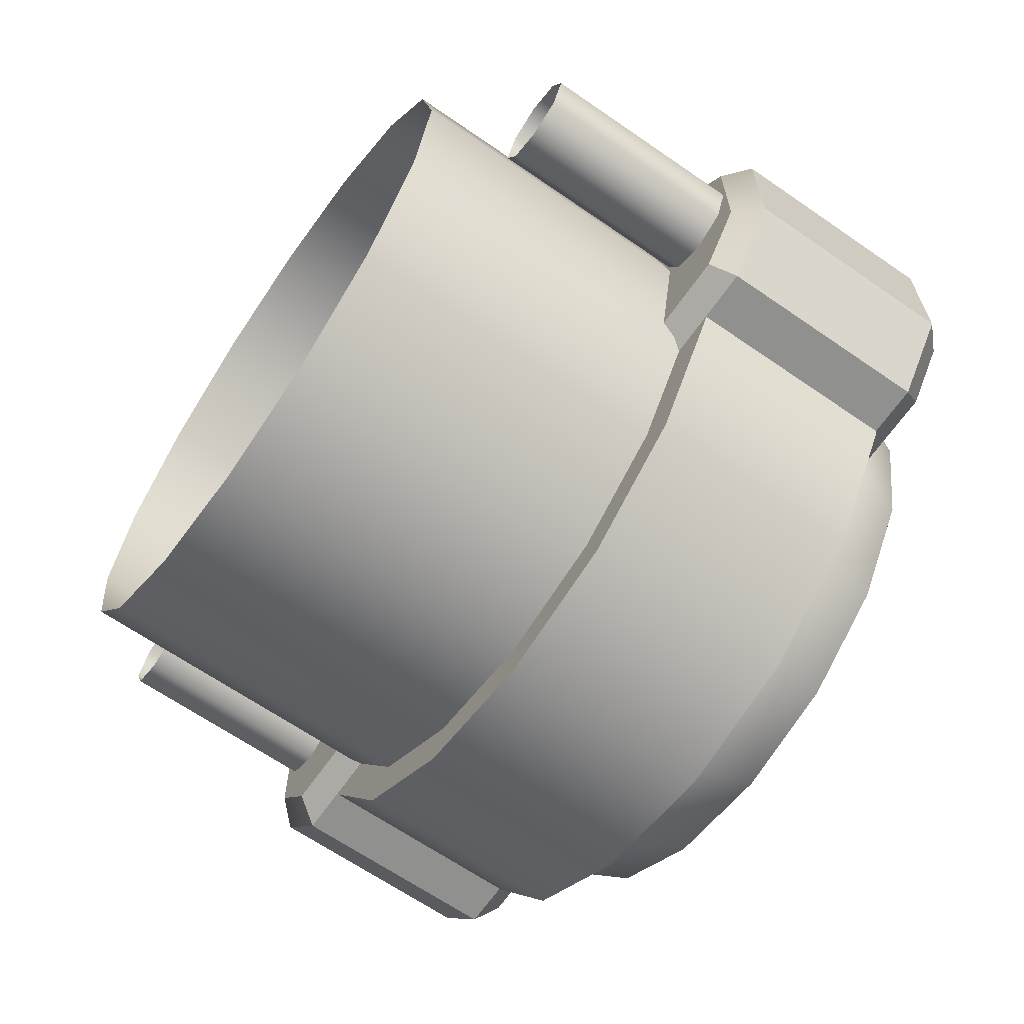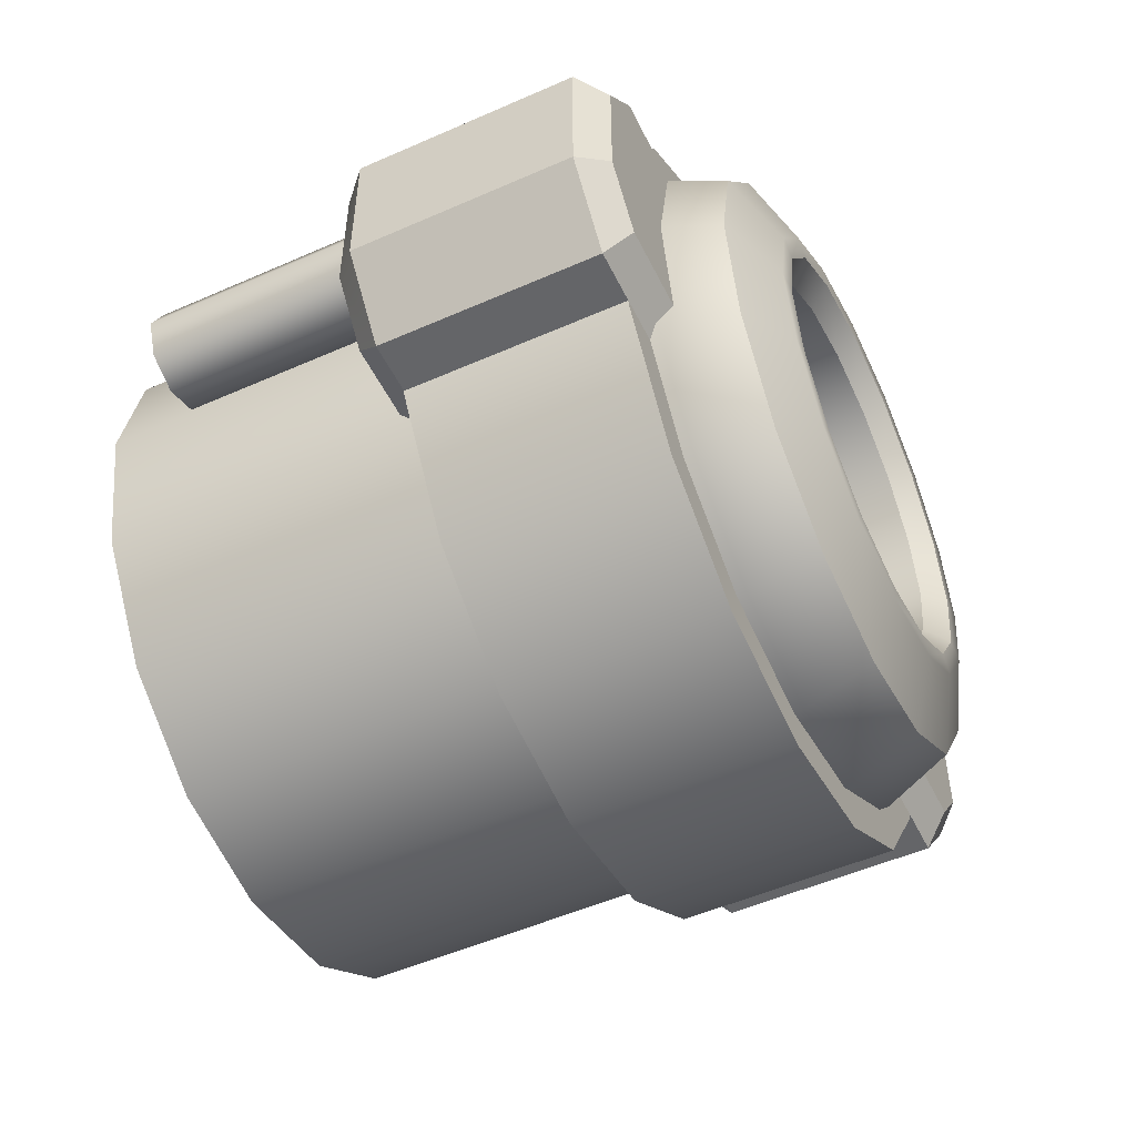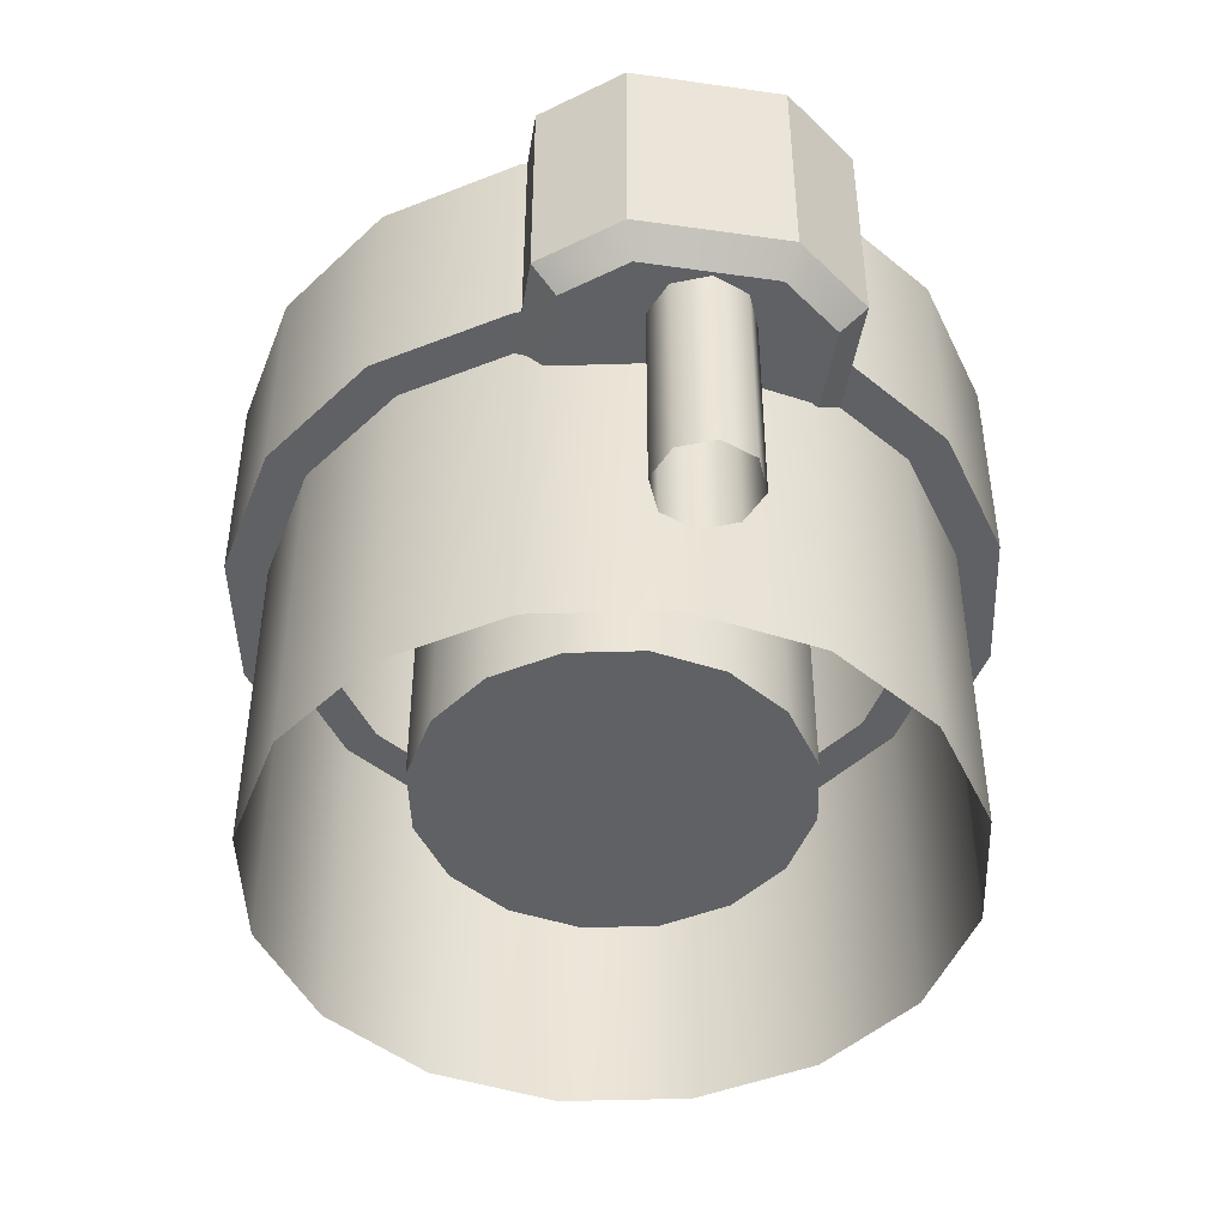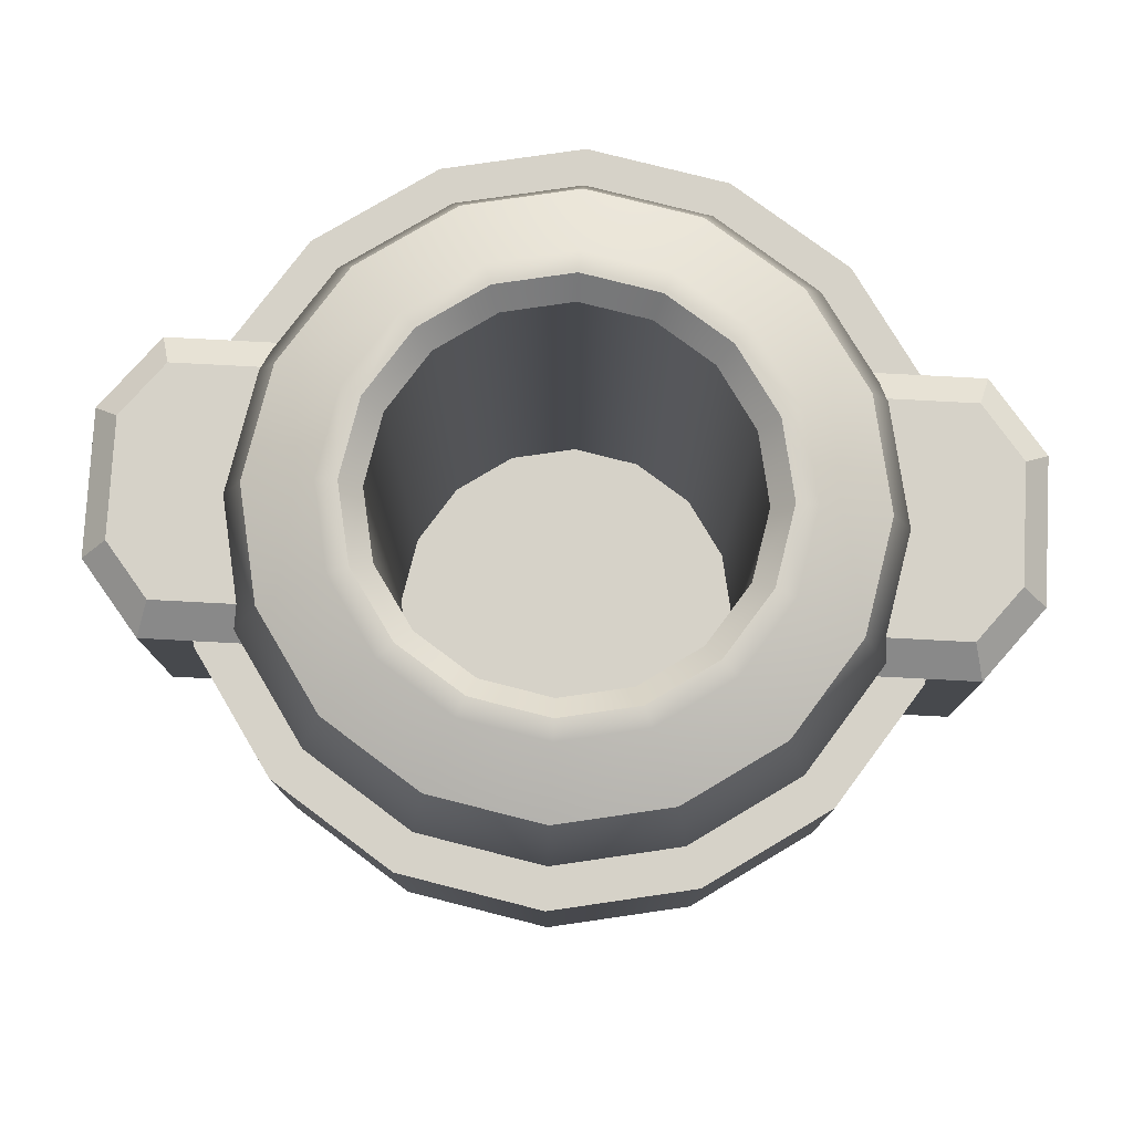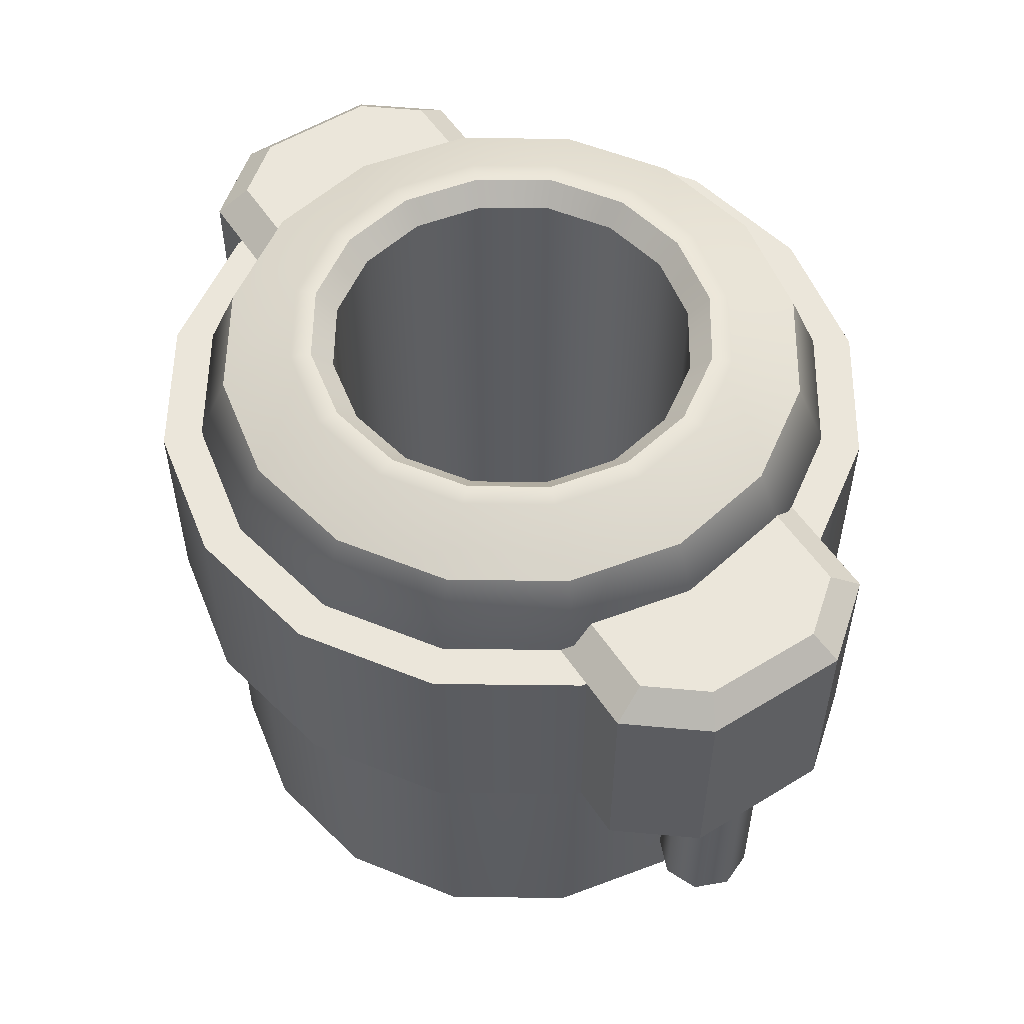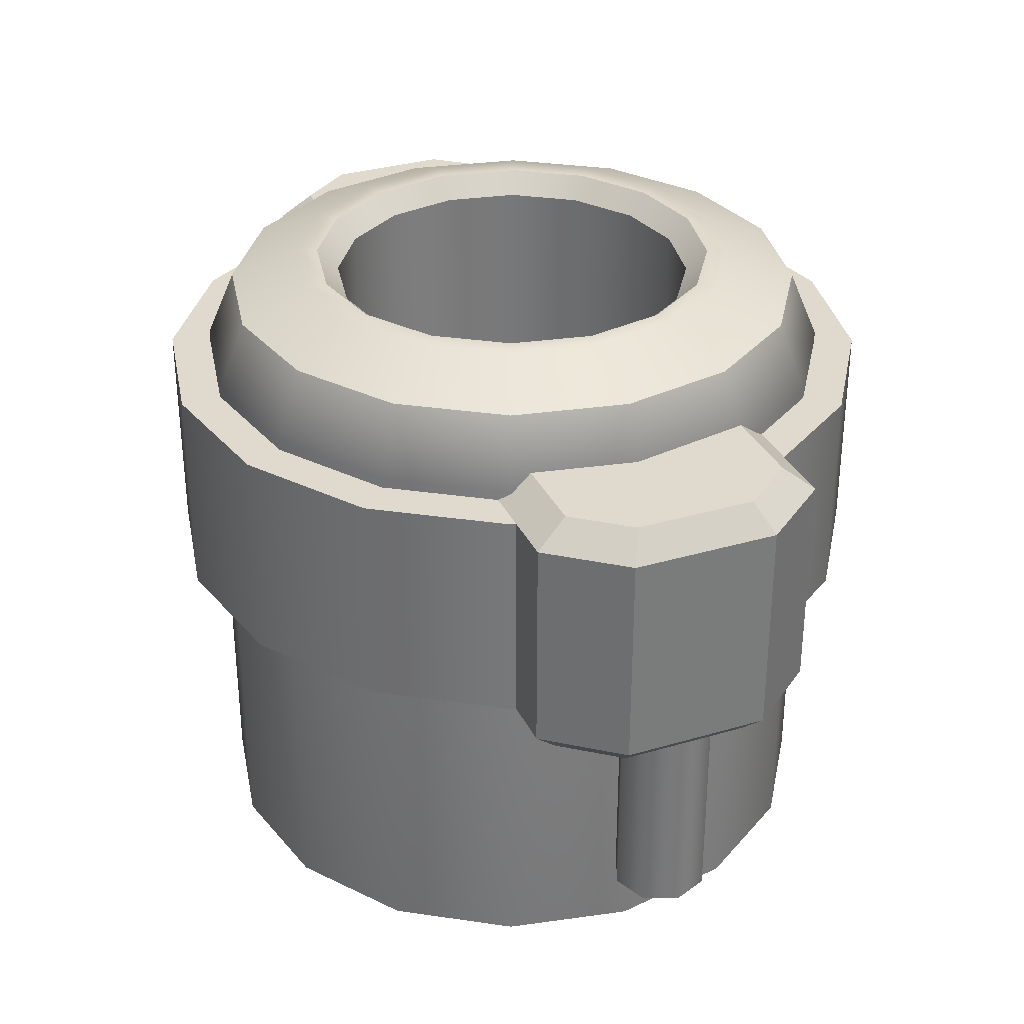
<metadata>
{"format":"obj","ext":"obj","renderer":"f3d","projection":"perspective","resolution":1024,"background":"white","views":[{"elev":-65.5,"azim":-124.8,"up":"+Y"},{"elev":-51.6,"azim":-64.4,"up":"+Y"},{"elev":-45.8,"azim":80.7,"up":"+Z"},{"elev":78.1,"azim":3.0,"up":"+Z"},{"elev":54.7,"azim":57.0,"up":"+Z"},{"elev":32.6,"azim":67.7,"up":"+Z"}]}
</metadata>
<code>
g default
v 0.3202 0.1326 0.311
v 0.2451 0.2451 0.311
v 0.1326 0.3202 0.311
v 0 0.3466 0.311
v -0.1326 0.3202 0.311
v -0.2451 0.2451 0.311
v -0.3202 0.1326 0.311
v -0.3466 0 0.311
v -0.3202 -0.1326 0.311
v -0.2451 -0.2451 0.311
v -0.1326 -0.3202 0.311
v -0 -0.3466 0.311
v 0.1326 -0.3202 0.311
v 0.2451 -0.2451 0.311
v 0.3202 -0.1326 0.311
v 0.3466 0 0.311
v 0.3202 0.1326 0.5178
v 0.2451 0.2451 0.5178
v 0.1326 0.3202 0.5178
v 0 0.3466 0.5178
v -0.1326 0.3202 0.5178
v -0.2451 0.2451 0.5178
v -0.3202 0.1326 0.5178
v -0.3466 0 0.5178
v -0.3202 -0.1326 0.5178
v -0.2451 -0.2451 0.5178
v -0.1326 -0.3202 0.5178
v -0 -0.3466 0.5178
v 0.1326 -0.3202 0.5178
v 0.2451 -0.2451 0.5178
v 0.3202 -0.1326 0.5178
v 0.3466 0 0.5178
v 0.2516 0.1042 0.311
v 0.1926 0.1926 0.311
v 0.1042 0.2516 0.311
v 0 0.2723 0.311
v -0.1042 0.2516 0.311
v -0.1926 0.1926 0.311
v -0.2516 0.1042 0.311
v -0.2723 0 0.311
v -0.2516 -0.1042 0.311
v -0.1926 -0.1926 0.311
v -0.1042 -0.2516 0.311
v -0 -0.2723 0.311
v 0.1042 -0.2516 0.311
v 0.1926 -0.1926 0.311
v 0.2516 -0.1042 0.311
v 0.2723 0 0.311
v 0.2516 0.1042 0.5178
v 0.1926 0.1926 0.5178
v 0.1042 0.2516 0.5178
v 0 0.2723 0.5178
v -0.1042 0.2516 0.5178
v -0.1926 0.1926 0.5178
v -0.2516 0.1042 0.5178
v -0.2723 0 0.5178
v -0.2516 -0.1042 0.5178
v -0.1926 -0.1926 0.5178
v -0.1042 -0.2516 0.5178
v -0 -0.2723 0.5178
v 0.1042 -0.2516 0.5178
v 0.1926 -0.1926 0.5178
v 0.2516 -0.1042 0.5178
v 0.2723 0 0.5178
v 0.2847 0.1179 0.5268
v 0.2594 0.1074 0.5918
v 0.1981 0.08206 0.6187
v 0.2179 0.2179 0.5268
v 0.1985 0.1985 0.5918
v 0.1516 0.1516 0.6187
v 0.1179 0.2847 0.5268
v 0.1074 0.2594 0.5918
v 0.08206 0.1981 0.6187
v 0 0.3082 0.5268
v 0 0.2807 0.5918
v 0 0.2144 0.6187
v -0.1179 0.2847 0.5268
v -0.1074 0.2594 0.5918
v -0.08206 0.1981 0.6187
v -0.2179 0.2179 0.5268
v -0.1985 0.1985 0.5918
v -0.1516 0.1516 0.6187
v -0.2847 0.1179 0.5268
v -0.2594 0.1074 0.5918
v -0.1981 0.08206 0.6187
v -0.3082 0 0.5268
v -0.2807 0 0.5918
v -0.2144 0 0.6187
v -0.2847 -0.1179 0.5268
v -0.2594 -0.1074 0.5918
v -0.1981 -0.08206 0.6187
v -0.2179 -0.2179 0.5268
v -0.1985 -0.1985 0.5918
v -0.1516 -0.1516 0.6187
v -0.1179 -0.2847 0.5268
v -0.1074 -0.2594 0.5918
v -0.08206 -0.1981 0.6187
v -0 -0.3082 0.5268
v -0 -0.2807 0.5918
v -0 -0.2144 0.6187
v 0.1179 -0.2847 0.5268
v 0.1074 -0.2594 0.5918
v 0.08206 -0.1981 0.6187
v 0.2179 -0.2179 0.5268
v 0.1985 -0.1985 0.5918
v 0.1516 -0.1516 0.6187
v 0.2847 -0.1179 0.5268
v 0.2594 -0.1074 0.5918
v 0.1981 -0.08206 0.6187
v 0.3082 0 0.5268
v 0.2807 0 0.5918
v 0.2144 0 0.6187
v 0.161 0.06668 0.599
v 0.1796 0.07437 0.6187
v 0.1232 0.1232 0.599
v 0.1374 0.1374 0.6187
v 0.06668 0.161 0.599
v 0.07437 0.1796 0.6187
v 0 0.1743 0.599
v 0 0.1943 0.6187
v -0.06668 0.161 0.599
v -0.07437 0.1796 0.6187
v -0.1232 0.1232 0.599
v -0.1374 0.1374 0.6187
v -0.161 0.06668 0.599
v -0.1796 0.07437 0.6187
v -0.1743 0 0.599
v -0.1943 0 0.6187
v -0.161 -0.06668 0.599
v -0.1796 -0.07437 0.6187
v -0.1232 -0.1232 0.599
v -0.1374 -0.1374 0.6187
v -0.06668 -0.161 0.599
v -0.07437 -0.1796 0.6187
v -0 -0.1743 0.599
v -0 -0.1943 0.6187
v 0.06668 -0.161 0.599
v 0.07437 -0.1796 0.6187
v 0.1232 -0.1232 0.599
v 0.1374 -0.1374 0.6187
v 0.161 -0.06668 0.599
v 0.1796 -0.07437 0.6187
v 0.1743 0 0.599
v 0.1943 0 0.6187
v 0.2179 0.2179 0
v 0.2847 0.1179 0
v 0.1179 0.2847 -0
v 0 0.3082 0
v -0.1179 0.2847 -0
v -0.2179 0.2179 -0
v -0.2847 0.1179 -0
v -0.3082 0 0
v -0.2847 -0.1179 0
v -0.2179 -0.2179 0
v -0.1179 -0.2847 0
v -0 -0.3082 0
v 0.1179 -0.2847 0
v 0.2179 -0.2179 0
v 0.2847 -0.1179 -0
v 0.3082 0 0
v 0.1232 0.1232 0.09009
v 0.161 0.06668 0.09009
v 0.06668 0.161 0.09009
v 0 0.1743 0.09009
v -0.06668 0.161 0.09009
v -0.1232 0.1232 0.09009
v -0.161 0.06668 0.09009
v -0.1743 -0 0.09009
v -0.161 -0.06668 0.09009
v -0.1232 -0.1232 0.09009
v -0.06668 -0.161 0.09009
v -0 -0.1743 0.09009
v 0.06668 -0.161 0.09009
v 0.1232 -0.1232 0.09009
v 0.161 -0.06668 0.09009
v 0.1743 -0 0.09009
v 0.2569 -0.09738 0.542
v 0.2569 -0.1277 0.5178
v 0.3607 -0.09738 0.542
v 0.3707 -0.1277 0.5178
v 0.2569 0.1175 0.542
v 0.2569 0.1478 0.5178
v 0.3607 0.1175 0.542
v 0.3707 0.1478 0.5178
v 0.4015 0.0664 0.542
v 0.4256 0.07895 0.5178
v 0.4015 -0.04626 0.542
v 0.4256 -0.05881 0.5178
v 0.2569 0.1248 0.288
v 0.2569 0.1478 0.311
v 0.3596 0.1248 0.288
v 0.3707 0.1478 0.311
v 0.2569 -0.1046 0.288
v 0.2569 -0.1277 0.311
v 0.3596 -0.1046 0.288
v 0.3707 -0.1277 0.311
v 0.4026 0.07089 0.288
v 0.4256 0.07895 0.311
v 0.4026 -0.05076 0.288
v 0.4256 -0.05881 0.311
v 0.3858 0.04601 0.09016
v 0.3536 0.05937 0.09016
v 0.3213 0.04601 0.09016
v 0.3079 0.01375 0.09016
v 0.3213 -0.0185 0.09016
v 0.3536 -0.03186 0.09016
v 0.3858 -0.0185 0.09016
v 0.3992 0.01375 0.09016
v 0.3858 0.04601 0.294
v 0.3536 0.05937 0.294
v 0.3213 0.04601 0.294
v 0.3079 0.01375 0.294
v 0.3213 -0.0185 0.294
v 0.3536 -0.03186 0.294
v 0.3858 -0.0185 0.294
v 0.3992 0.01375 0.294
v -0.3858 0.04601 0.09016
v -0.3536 0.05937 0.09016
v -0.3213 0.04601 0.09016
v -0.3079 0.01375 0.09016
v -0.3213 -0.0185 0.09016
v -0.3536 -0.03186 0.09016
v -0.3858 -0.0185 0.09016
v -0.3992 0.01375 0.09016
v -0.3858 0.04601 0.294
v -0.3536 0.05937 0.294
v -0.3213 0.04601 0.294
v -0.3079 0.01375 0.294
v -0.3213 -0.0185 0.294
v -0.3536 -0.03186 0.294
v -0.3858 -0.0185 0.294
v -0.3992 0.01375 0.294
v -0.2569 -0.09738 0.542
v -0.2569 -0.1277 0.5178
v -0.3607 -0.09738 0.542
v -0.3707 -0.1277 0.5178
v -0.2569 0.1175 0.542
v -0.2569 0.1478 0.5178
v -0.3607 0.1175 0.542
v -0.3707 0.1478 0.5178
v -0.4015 0.0664 0.542
v -0.4256 0.07895 0.5178
v -0.4015 -0.04626 0.542
v -0.4256 -0.05881 0.5178
v -0.2569 0.1248 0.288
v -0.2569 0.1478 0.311
v -0.3596 0.1248 0.288
v -0.3707 0.1478 0.311
v -0.2569 -0.1046 0.288
v -0.2569 -0.1277 0.311
v -0.3596 -0.1046 0.288
v -0.3707 -0.1277 0.311
v -0.4026 0.07089 0.288
v -0.4256 0.07895 0.311
v -0.4026 -0.05076 0.288
v -0.4256 -0.05881 0.311
g geo_barrel3
f 1 2 18 17
f 2 3 19 18
f 3 4 20 19
f 4 5 21 20
f 5 6 22 21
f 6 7 23 22
f 7 8 24 23
f 8 9 25 24
f 9 10 26 25
f 10 11 27 26
f 11 12 28 27
f 12 13 29 28
f 13 14 30 29
f 14 15 31 30
f 15 16 32 31
f 16 1 17 32
f 2 1 33 34
f 3 2 34 35
f 4 3 35 36
f 5 4 36 37
f 6 5 37 38
f 7 6 38 39
f 8 7 39 40
f 9 8 40 41
f 10 9 41 42
f 11 10 42 43
f 12 11 43 44
f 13 12 44 45
f 14 13 45 46
f 15 14 46 47
f 16 15 47 48
f 1 16 48 33
f 17 18 50 49
f 18 19 51 50
f 19 20 52 51
f 20 21 53 52
f 21 22 54 53
f 22 23 55 54
f 23 24 56 55
f 24 25 57 56
f 25 26 58 57
f 26 27 59 58
f 27 28 60 59
f 28 29 61 60
f 29 30 62 61
f 30 31 63 62
f 31 32 64 63
f 32 17 49 64
f 65 66 111 110
f 66 67 112 111
f 67 66 69 70
f 66 65 68 69
f 70 69 72 73
f 69 68 71 72
f 73 72 75 76
f 72 71 74 75
f 76 75 78 79
f 75 74 77 78
f 79 78 81 82
f 78 77 80 81
f 82 81 84 85
f 81 80 83 84
f 85 84 87 88
f 84 83 86 87
f 88 87 90 91
f 87 86 89 90
f 91 90 93 94
f 90 89 92 93
f 94 93 96 97
f 93 92 95 96
f 97 96 99 100
f 96 95 98 99
f 100 99 102 103
f 99 98 101 102
f 103 102 105 106
f 102 101 104 105
f 106 105 108 109
f 105 104 107 108
f 109 108 111 112
f 108 107 110 111
f 113 114 116 115
f 114 113 143 144
f 115 116 118 117
f 117 118 120 119
f 119 120 122 121
f 121 122 124 123
f 123 124 126 125
f 125 126 128 127
f 127 128 130 129
f 129 130 132 131
f 131 132 134 133
f 133 134 136 135
f 135 136 138 137
f 137 138 140 139
f 139 140 142 141
f 141 142 144 143
f 113 115 161 162
f 115 117 163 161
f 117 119 164 163
f 119 121 165 164
f 121 123 166 165
f 123 125 167 166
f 125 127 168 167
f 127 129 169 168
f 129 131 170 169
f 131 133 171 170
f 133 135 172 171
f 135 137 173 172
f 137 139 174 173
f 139 141 175 174
f 141 143 176 175
f 143 113 162 176
f 67 70 116 114
f 70 73 118 116
f 73 76 120 118
f 76 79 122 120
f 79 82 124 122
f 82 85 126 124
f 85 88 128 126
f 88 91 130 128
f 91 94 132 130
f 94 97 134 132
f 97 100 136 134
f 100 103 138 136
f 103 106 140 138
f 106 109 142 140
f 109 112 144 142
f 112 67 114 144
f 146 145 68 65
f 145 147 71 68
f 147 148 74 71
f 148 149 77 74
f 149 150 80 77
f 150 151 83 80
f 151 152 86 83
f 152 153 89 86
f 153 154 92 89
f 154 155 95 92
f 155 156 98 95
f 156 157 101 98
f 157 158 104 101
f 158 159 107 104
f 159 160 110 107
f 160 146 65 110
f 174 161 163 173
f 171 165 166 170
f 172 164 165 171
f 170 166 167 169
f 169 167 168
f 173 163 164 172
f 162 175 176
f 162 161 174 175
f 177 178 180 179
f 179 180 188 187
f 182 181 183 184
f 184 183 185 186
f 186 185 187 188
f 183 179 187 185
f 177 179 183 181
f 189 190 192 191
f 191 192 198 197
f 194 193 195 196
f 196 195 199 200
f 197 198 200 199
f 189 191 195 193
f 182 184 192 190
f 194 196 180 178
f 188 200 198 186
f 184 186 198 192
f 188 180 196 200
f 195 191 197 199
f 201 202 210 209
f 202 203 211 210
f 203 204 212 211
f 204 205 213 212
f 205 206 214 213
f 206 207 215 214
f 207 208 216 215
f 208 201 209 216
f 217 225 226 218
f 218 226 227 219
f 219 227 228 220
f 220 228 229 221
f 221 229 230 222
f 222 230 231 223
f 223 231 232 224
f 224 232 225 217
f 233 235 236 234
f 235 243 244 236
f 238 240 239 237
f 240 242 241 239
f 242 244 243 241
f 239 241 243 235
f 233 237 239 235
f 245 247 248 246
f 247 253 254 248
f 250 252 251 249
f 252 256 255 251
f 253 255 256 254
f 245 249 251 247
f 238 246 248 240
f 250 234 236 252
f 244 242 254 256
f 240 248 254 242
f 244 256 252 236
f 251 255 253 247

</code>
